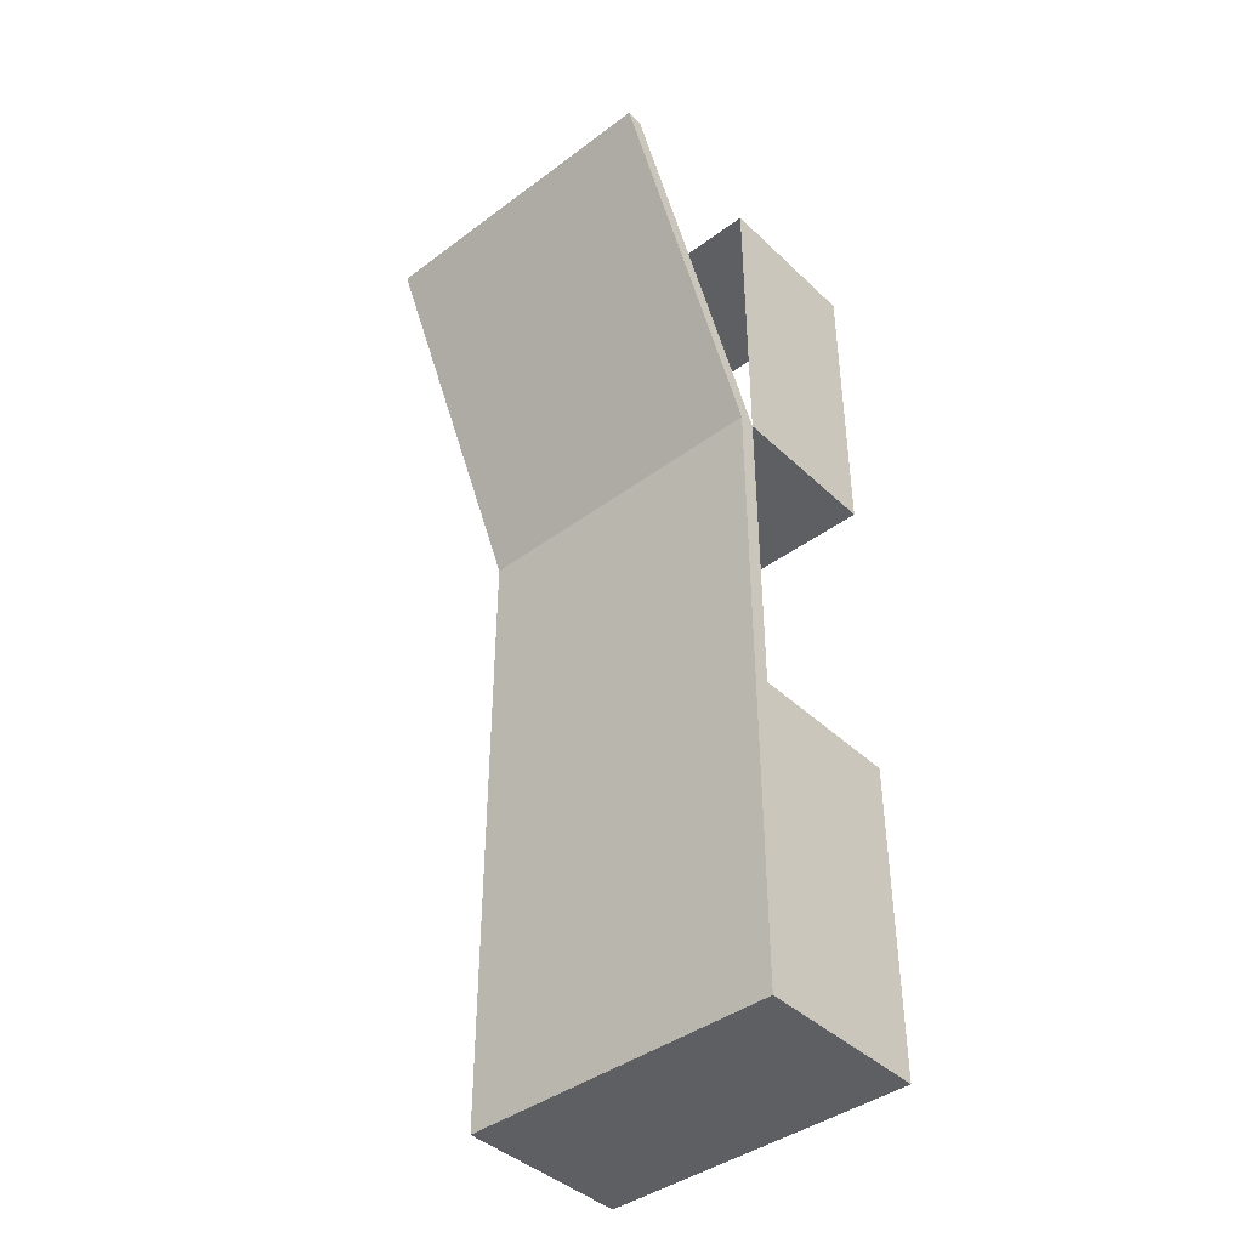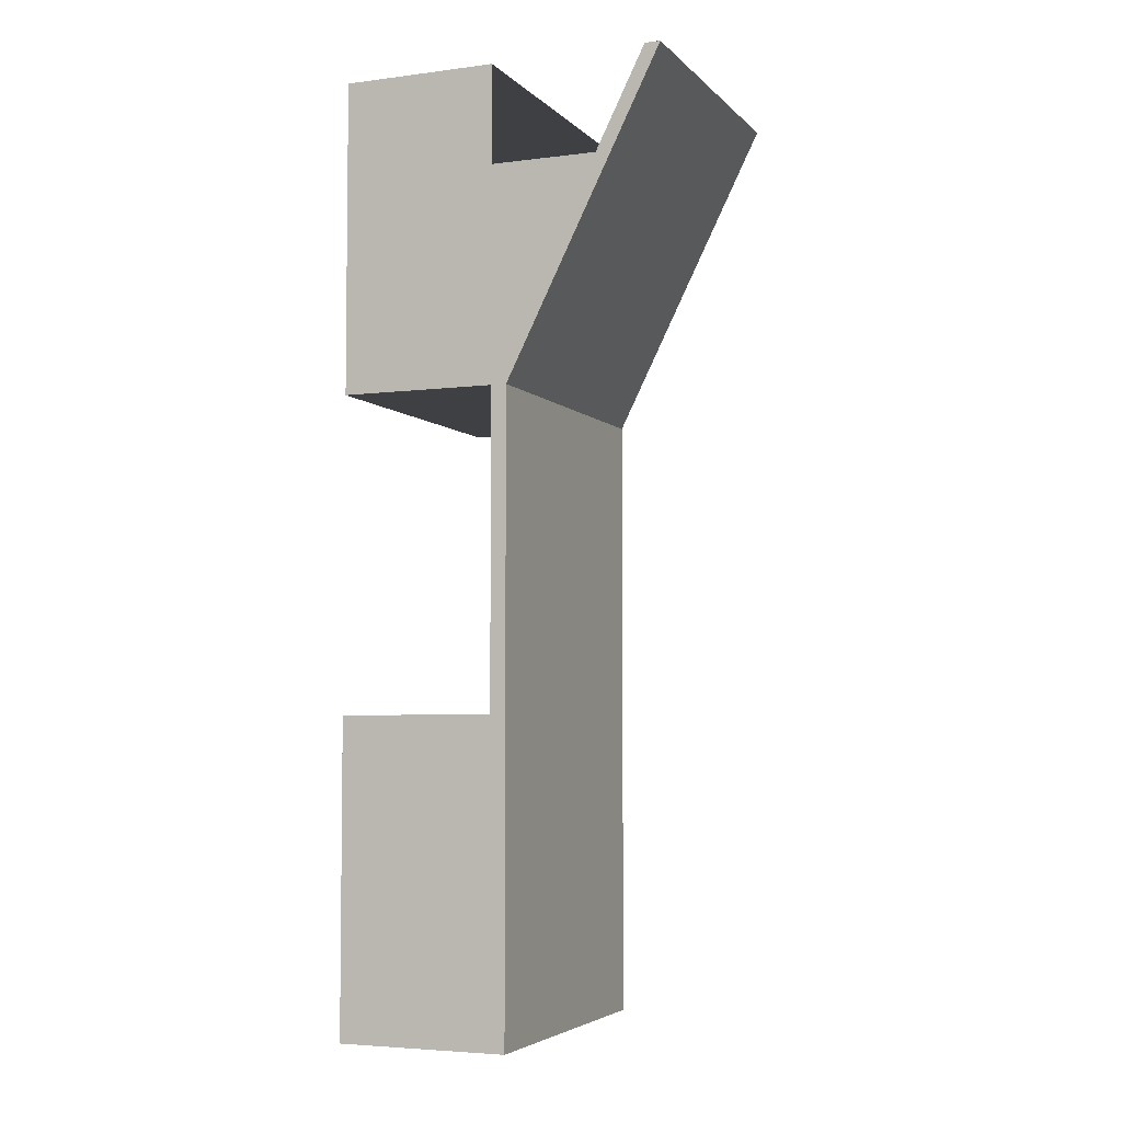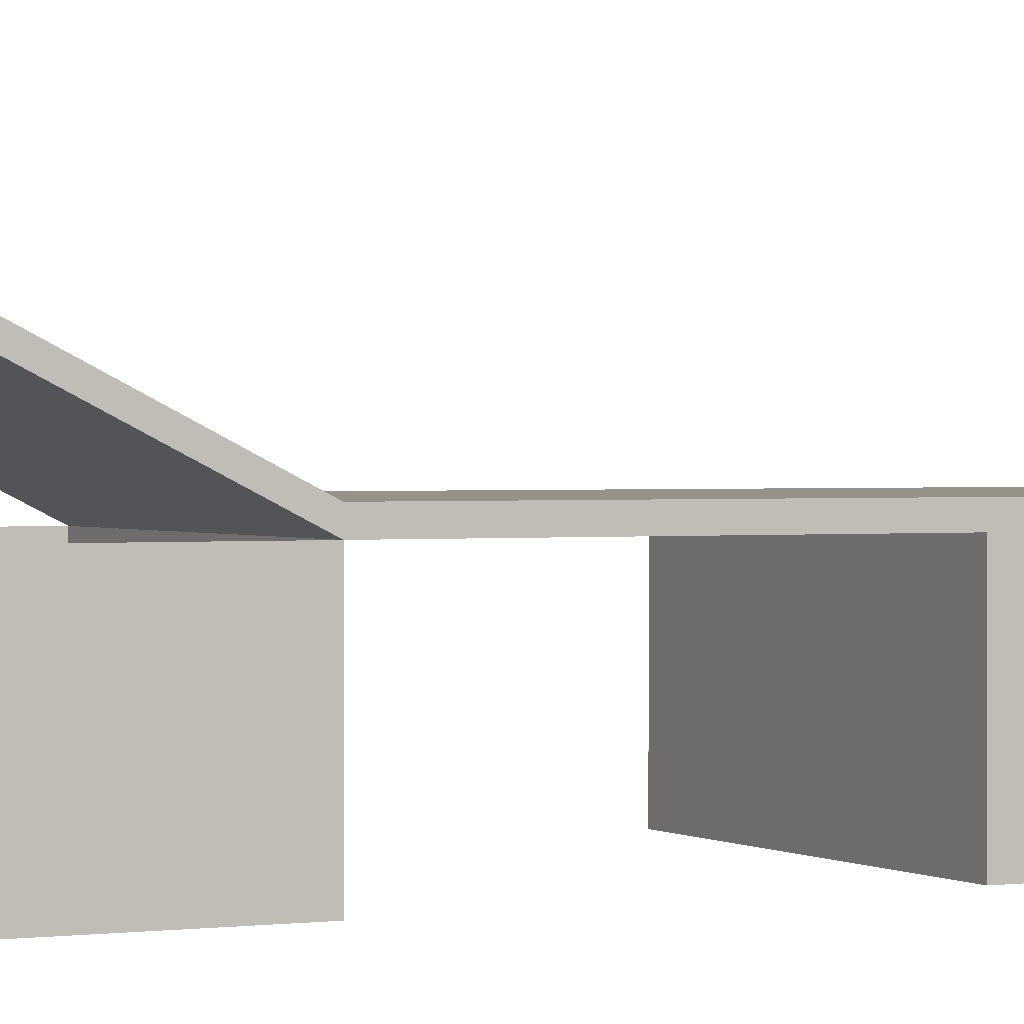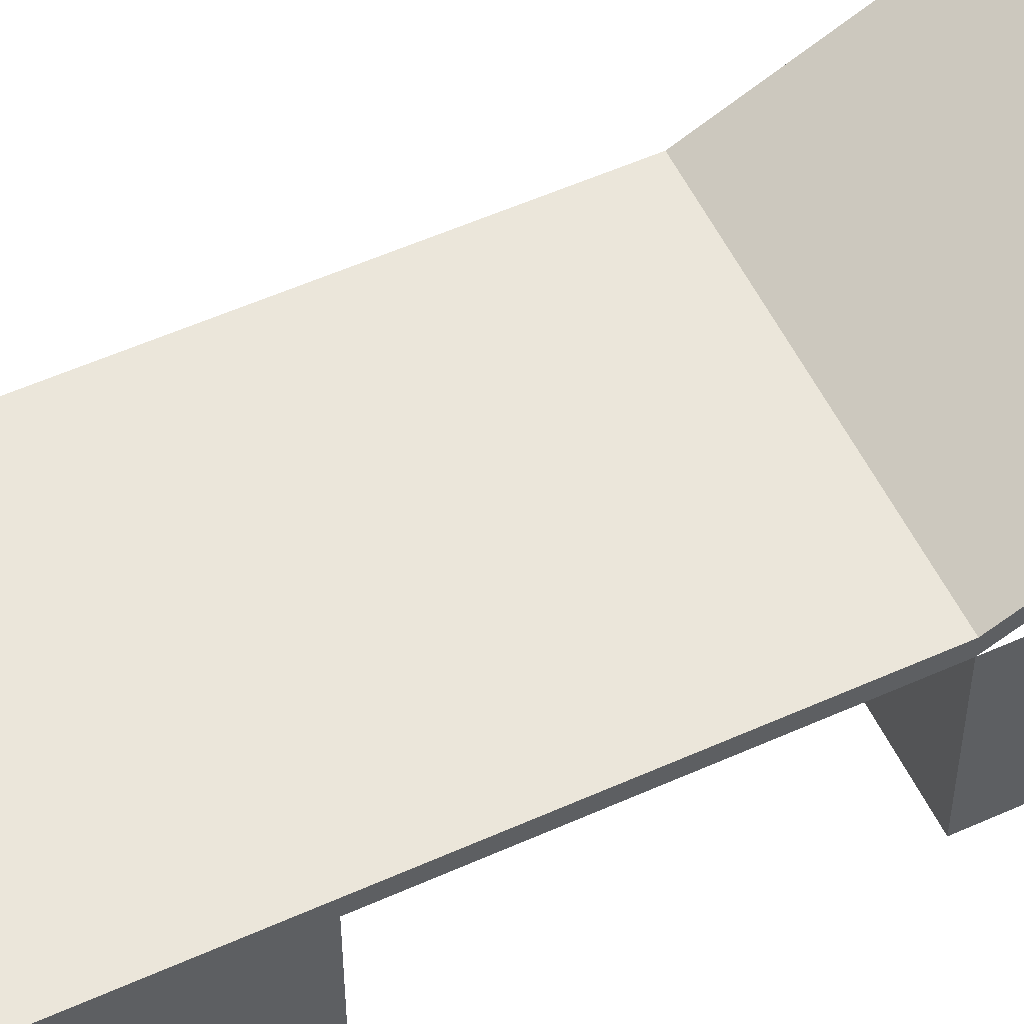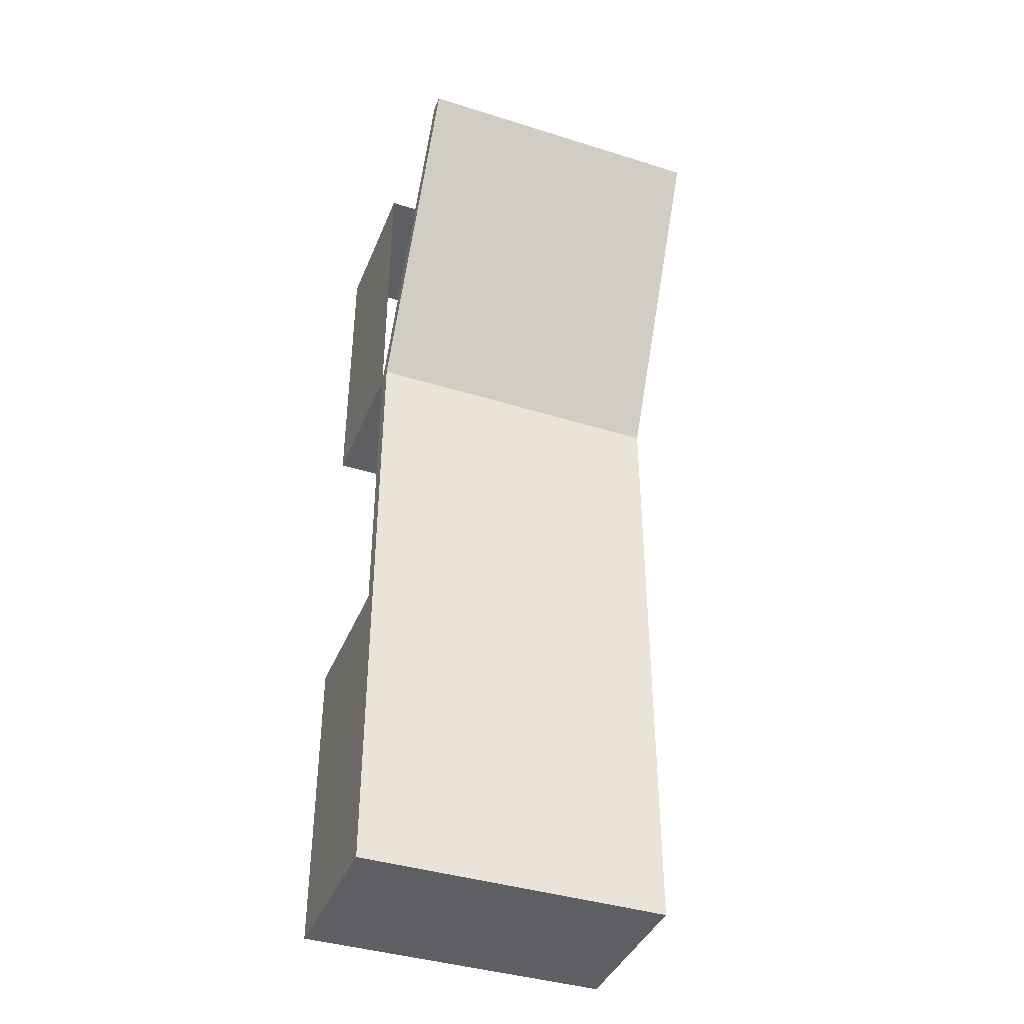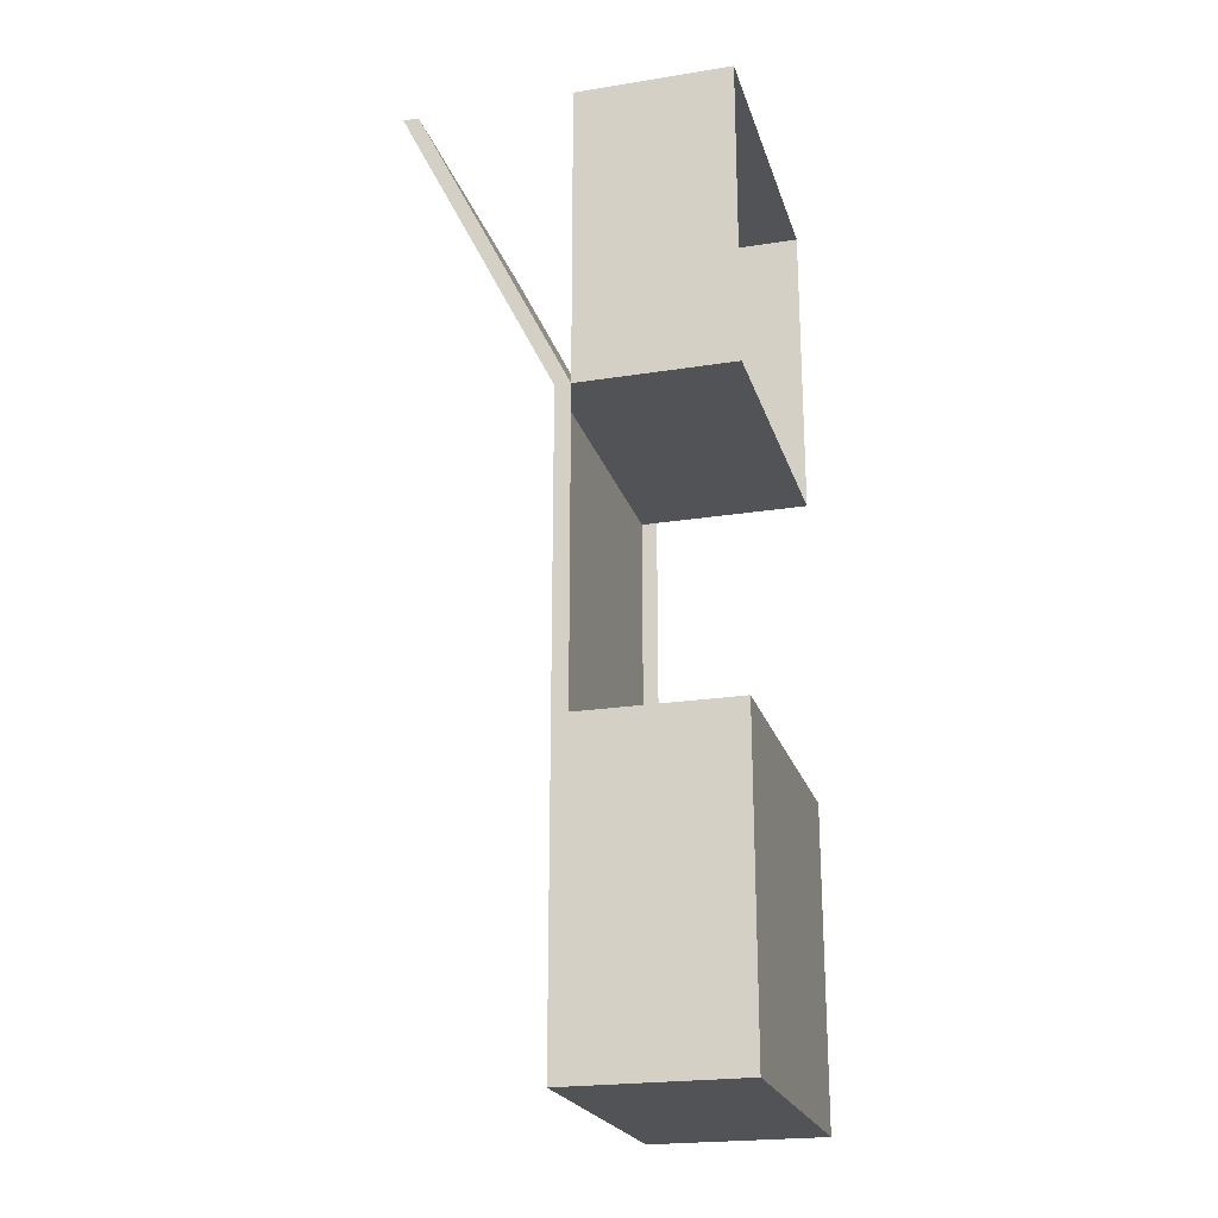
<metadata>
{"format":"obj","ext":"obj","renderer":"f3d","projection":"perspective","resolution":1024,"background":"white","views":[{"elev":-42.0,"azim":-138.3,"up":"+Z"},{"elev":-4.7,"azim":112.3,"up":"+Z"},{"elev":1.0,"azim":63.2,"up":"+Y"},{"elev":54.8,"azim":-115.4,"up":"+Y"},{"elev":-40.3,"azim":159.0,"up":"+Z"},{"elev":-22.3,"azim":-74.6,"up":"+Z"}]}
</metadata>
<code>
o colchon_Plane
v 0.5 0.4991 -1.625
v -0.5 0.4991 -1.625
v 0.5 0.4991 0.375
v -0.5 0.4991 0.375
v 0.5 0.4991 -1.625
v -0.5 0.4991 -1.625
v 0.5 0.4991 0.375
v -0.5 0.4991 0.375
v 0.5 0.5491 -1.625
v -0.5 0.5491 -1.625
v 0.5 0.5491 0.375
v -0.5 0.5491 0.375
v 0.5 0.4991 0.375
v -0.5 0.4991 0.375
v 0.5 0.5491 0.375
v -0.5 0.5491 0.375
v 0.5 0.9989 1.375
v -0.5 0.9989 1.375
v 0.5 1.049 1.375
v -0.5 1.049 1.375
f 5 11 7
f 3 5 7
f 1 6 5
f 4 7 8
f 2 8 6
f 10 11 9
f 7 12 8
f 8 10 6
f 6 9 5
f 12 15 16
f 3 14 13
f 14 17 13
f 18 19 17
f 15 17 19
f 15 20 16
f 16 18 14
f 5 9 11
f 3 1 5
f 1 2 6
f 4 3 7
f 2 4 8
f 10 12 11
f 7 11 12
f 8 12 10
f 6 10 9
f 12 11 15
f 3 4 14
f 14 18 17
f 18 20 19
f 15 13 17
f 15 19 20
f 16 20 18
o base_Plane.003
v 0.5 -0.000887 0.375
v 0.5 -0.000887 1.375
v 0.5 0.4991 0.375
v 0.5 0.4991 1.375
v 0.5 -0.000887 0.375
v 0.5 -0.000887 1.375
v -0.5 -0.000887 0.375
v -0.5 -0.000887 1.375
v 0.5 0.4991 0.375
v 0.5 0.4991 1.375
v -0.5 0.4991 0.375
v -0.5 0.4991 1.375
v 0.5 -0.000887 -1.625
v 0.5 -0.000887 -0.625
v -0.5 -0.000887 -0.625
v -0.5 -0.000887 -1.625
v 0.5 0.4991 -1.625
v 0.5 0.4991 -0.625
v -0.5 0.4991 -0.625
v -0.5 0.4991 -1.625
f 21 24 22
f 26 32 28
f 28 31 27
f 27 29 25
f 35 33 34
f 34 39 35
f 35 40 36
f 33 38 34
f 36 37 33
f 21 23 24
f 26 30 32
f 28 32 31
f 27 31 29
f 35 36 33
f 34 38 39
f 35 39 40
f 33 37 38
f 36 40 37

</code>
